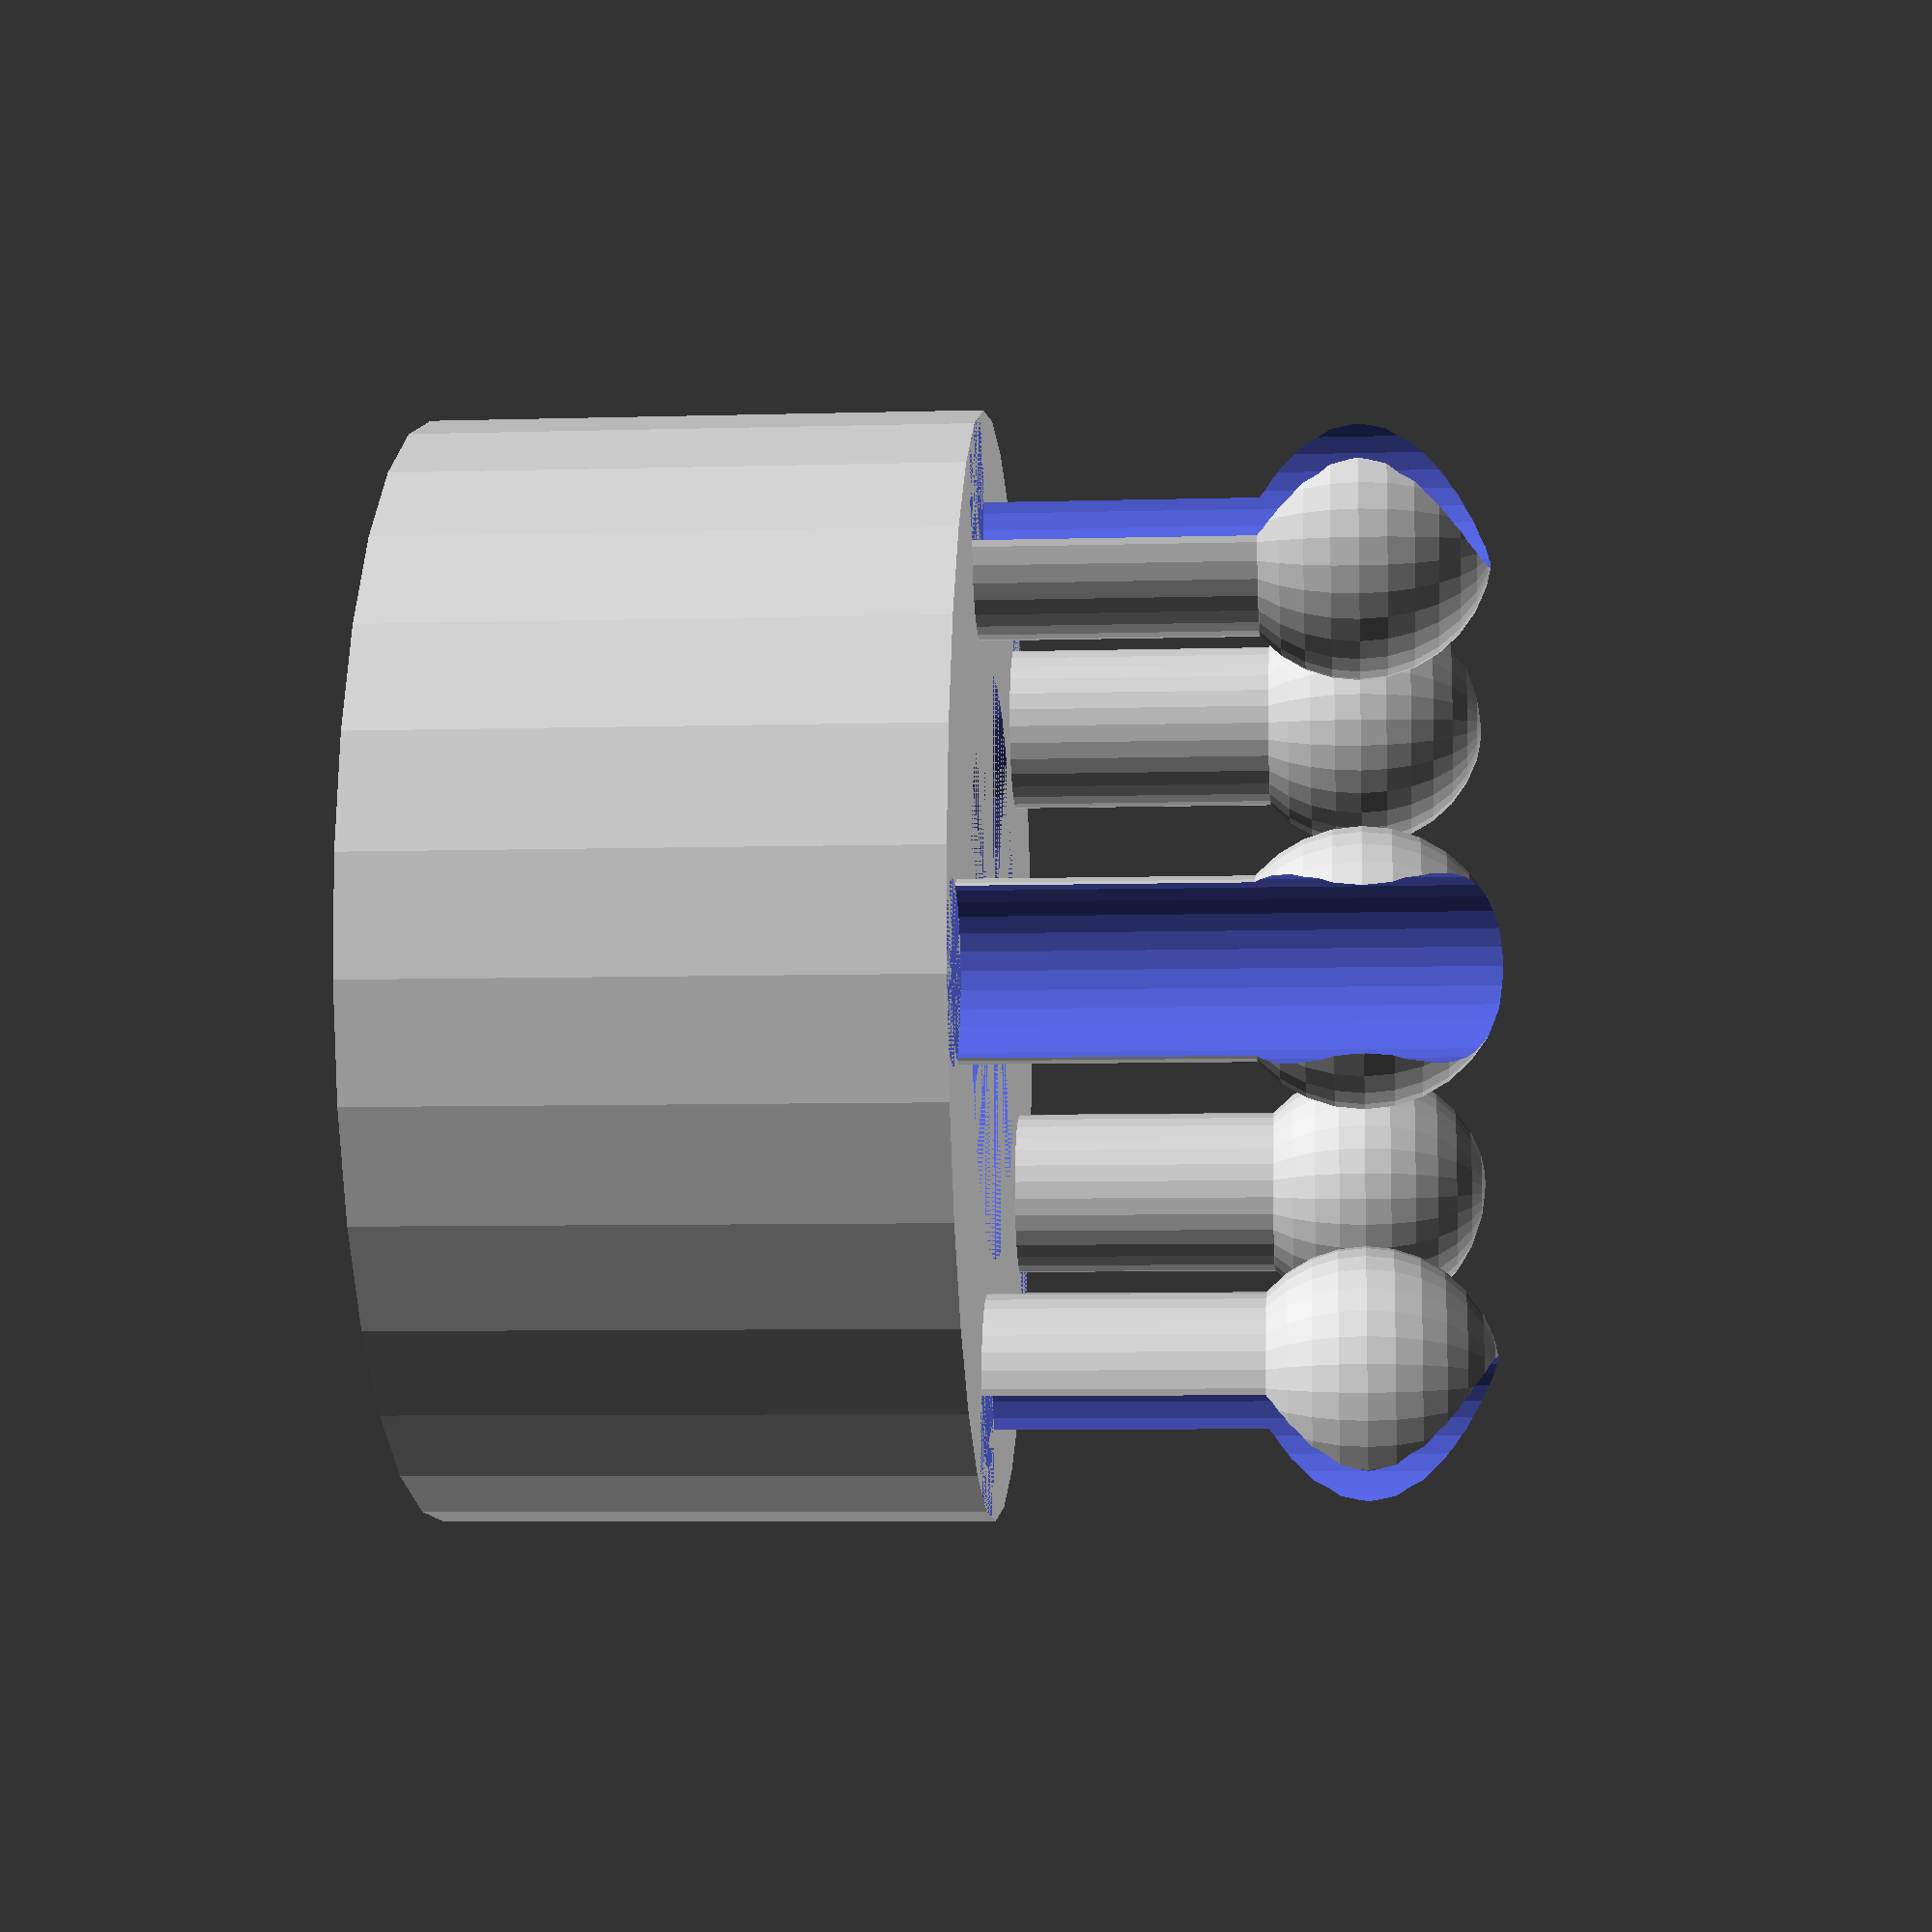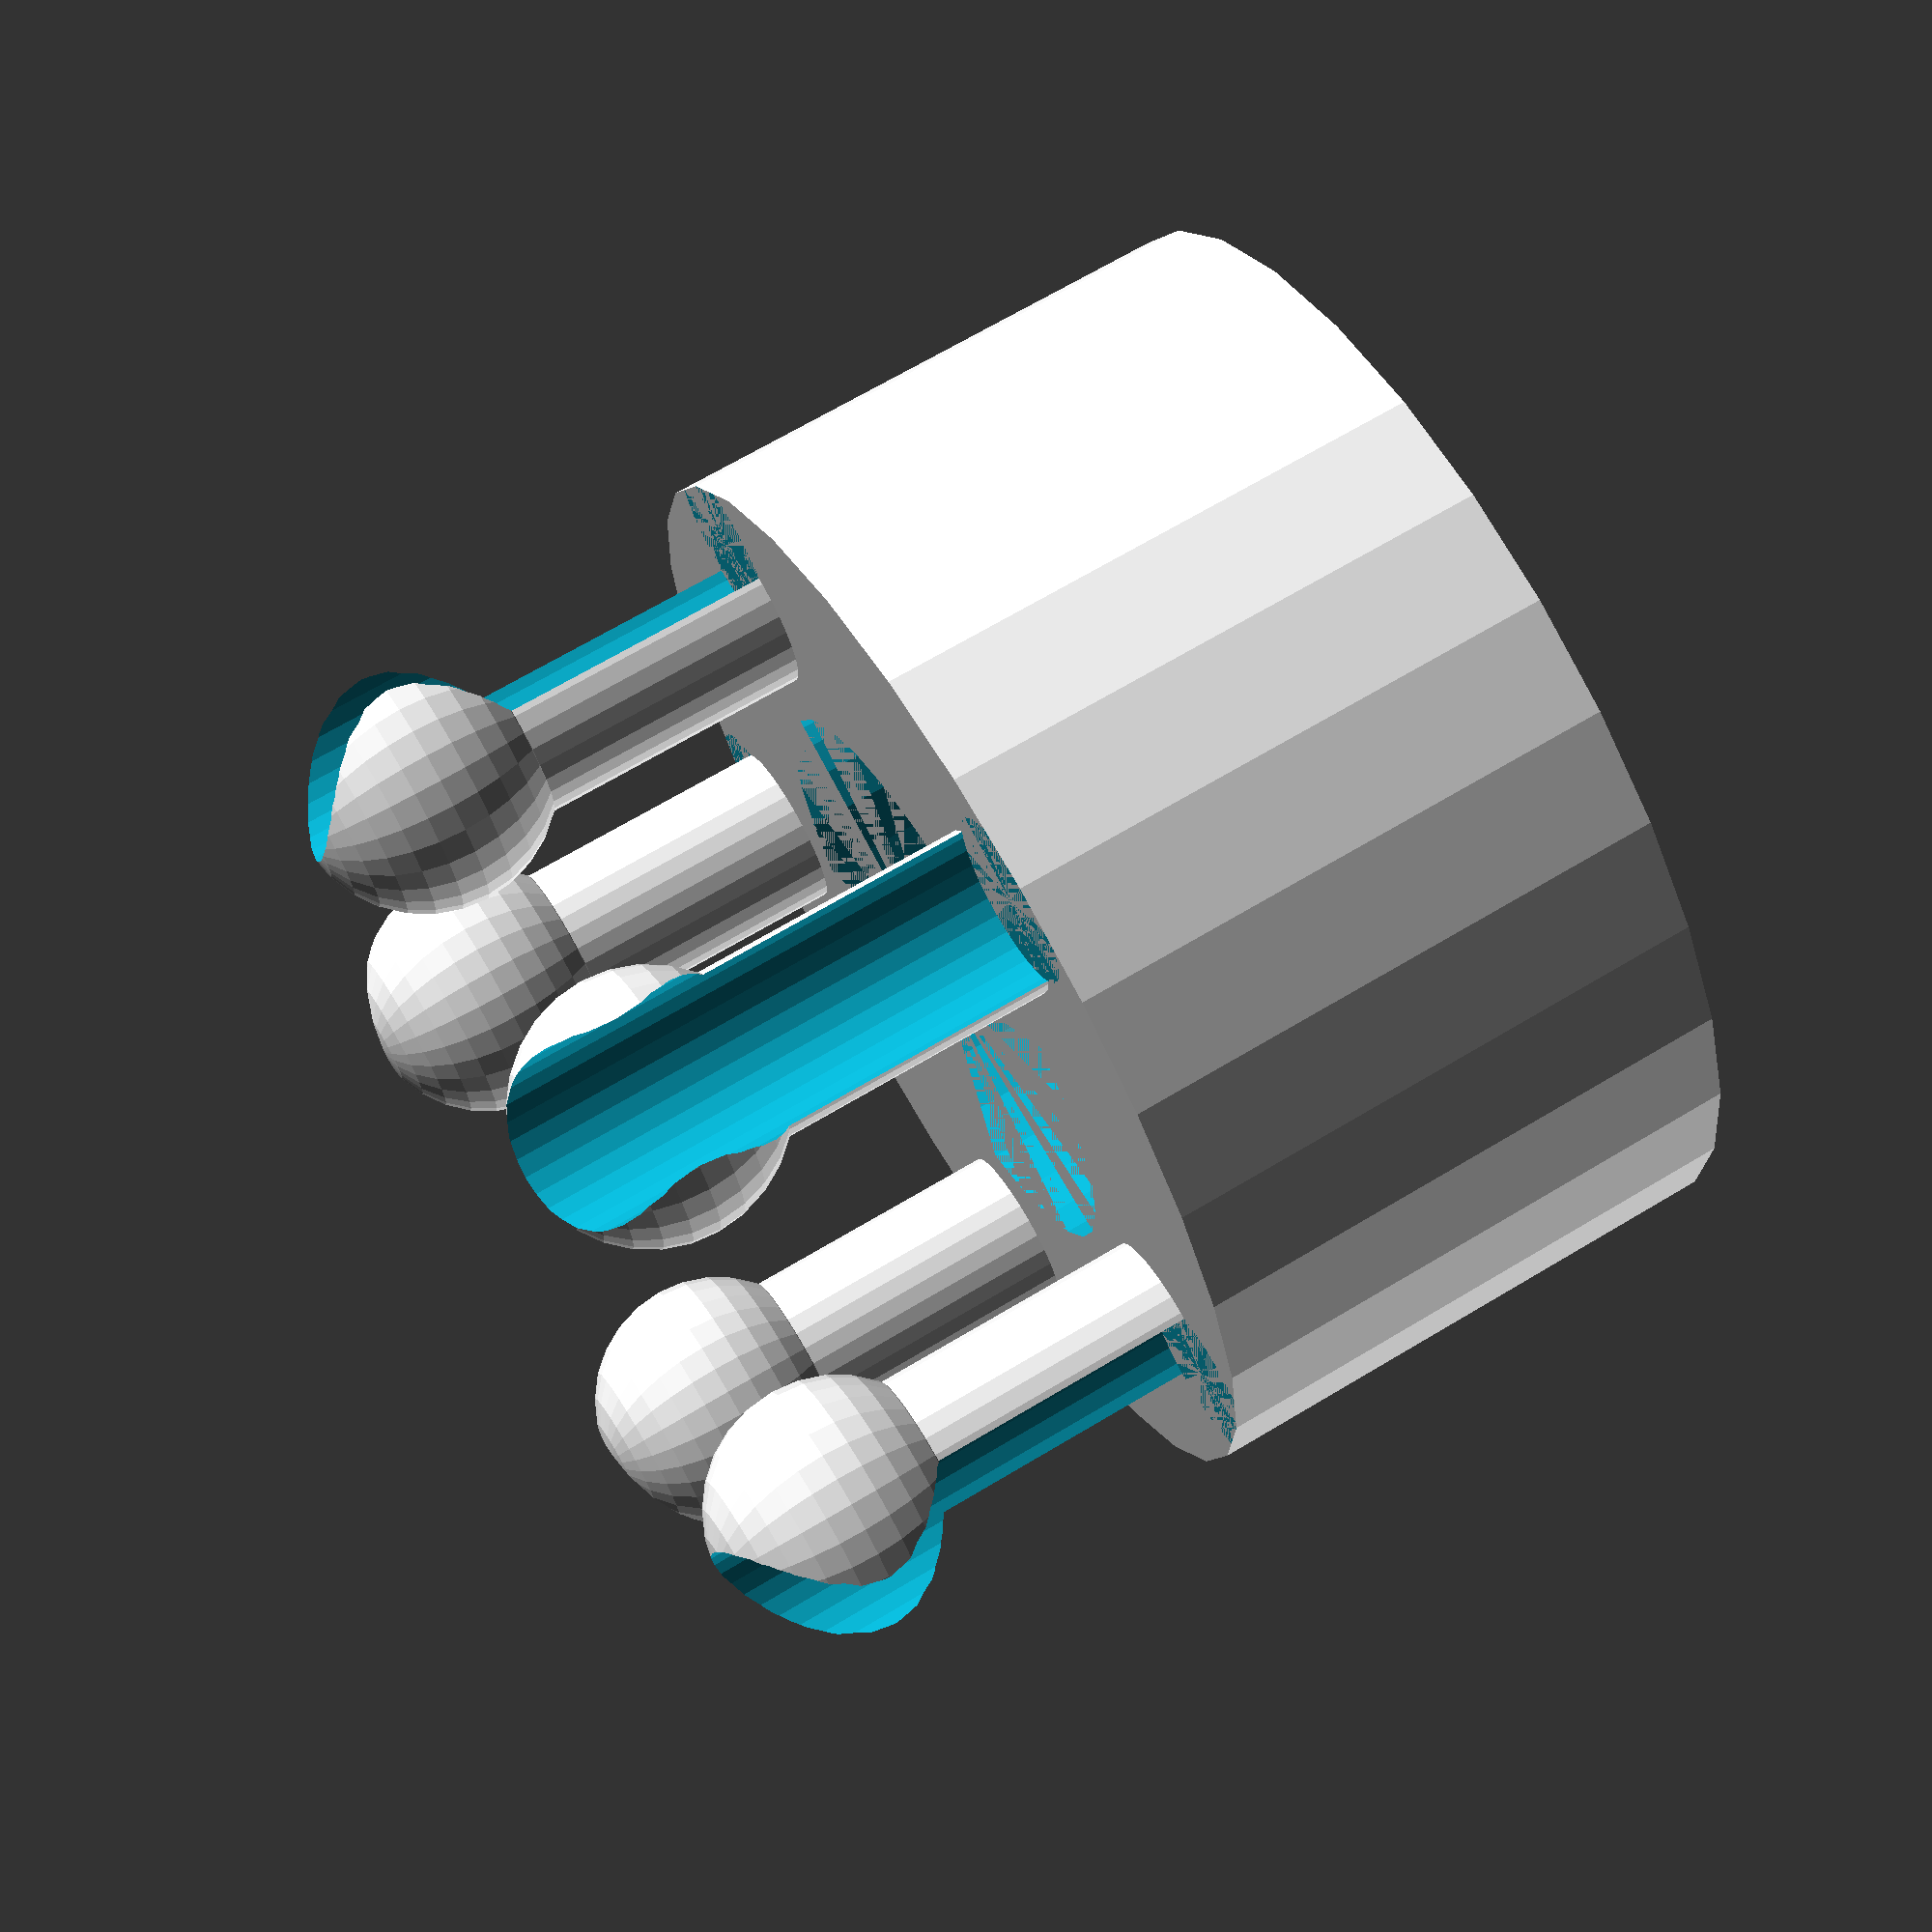
<openscad>
/*
 *
 *     Handmade weaving machine
 *
 */

pin = 5;            // number of spikes
pin_height = 10;    // height of thorns
width = 30;         // product diameter
height = 15;         // diameter of the hole
hole = 16;          // the height of the opening
$fn = 30;           // extermination


difference()
{
   cylinder(d=width,h=height);
   cylinder(d=hole,h=height);
}
for(i=[0:360/pin:360])
{
   rotate([0,0,i]) translate([((width/2)-((width-hole)/4)),0,height])
   {
      difference()
      {
         union()
         {
            cylinder(d=((width-hole)/2)*0.66, h=pin_height);
            translate([0,0,pin_height]) sphere(d=((width-hole)/2));
         }
         union()
         {
            translate([((width-hole)/8),0,0]) cylinder(d=((width-hole)/2)*0.66, h=(pin_height + (width-hole)));
         }
      }
   }
}
</openscad>
<views>
elev=7.1 azim=28.2 roll=274.7 proj=p view=wireframe
elev=111.3 azim=248.7 roll=120.9 proj=p view=wireframe
</views>
